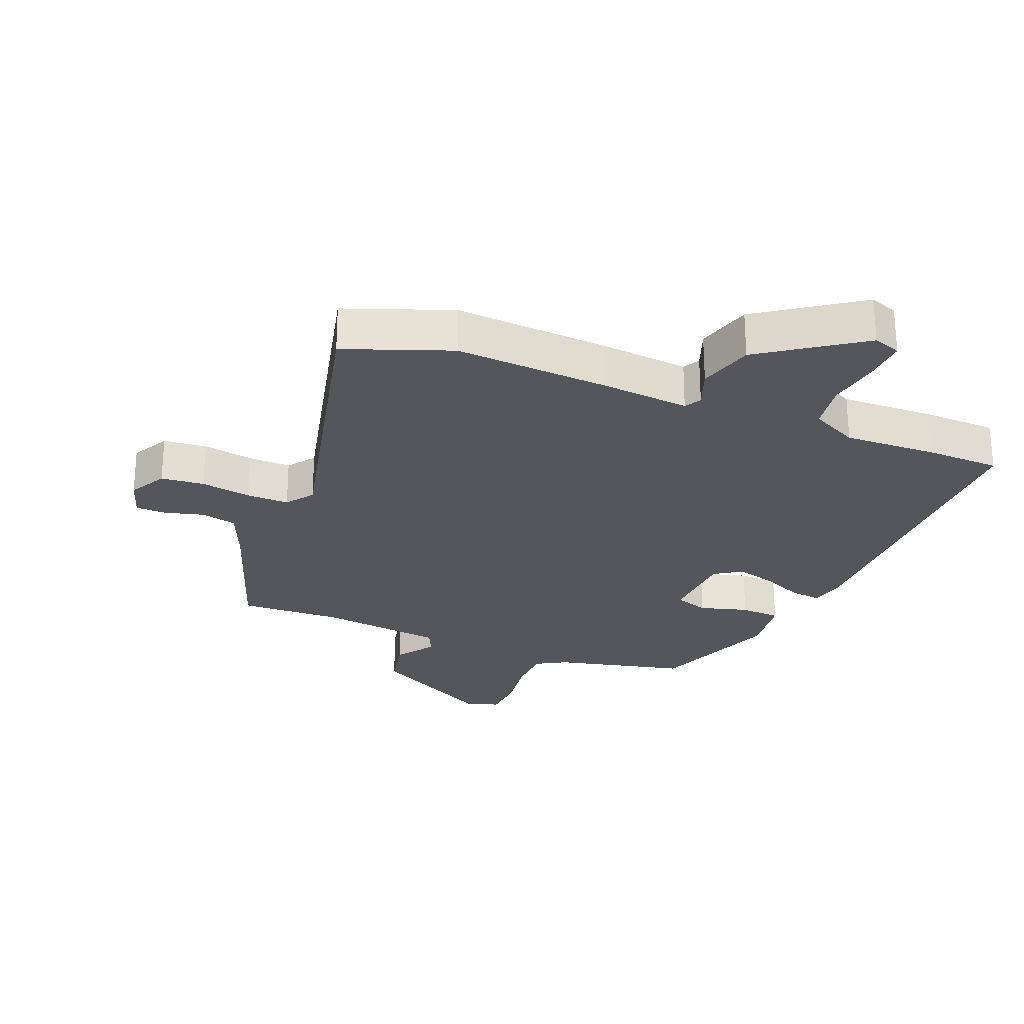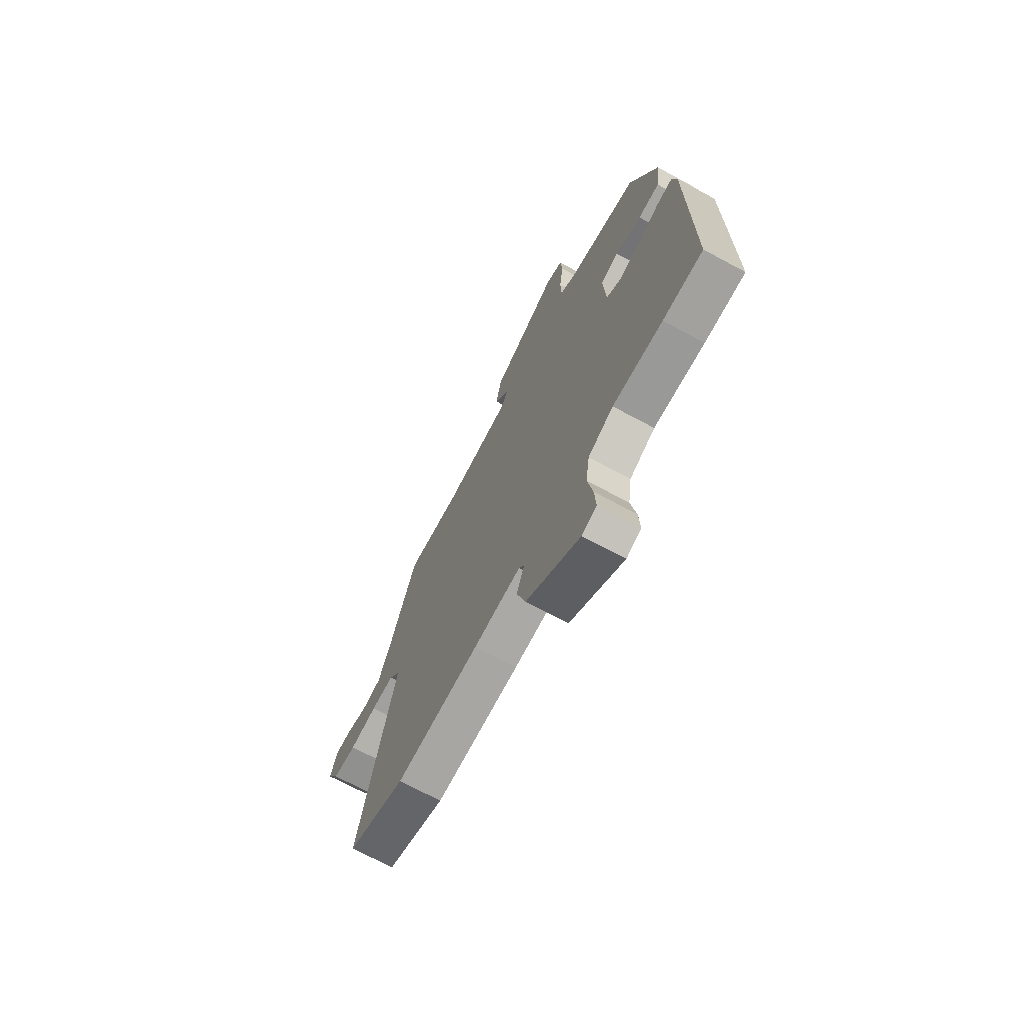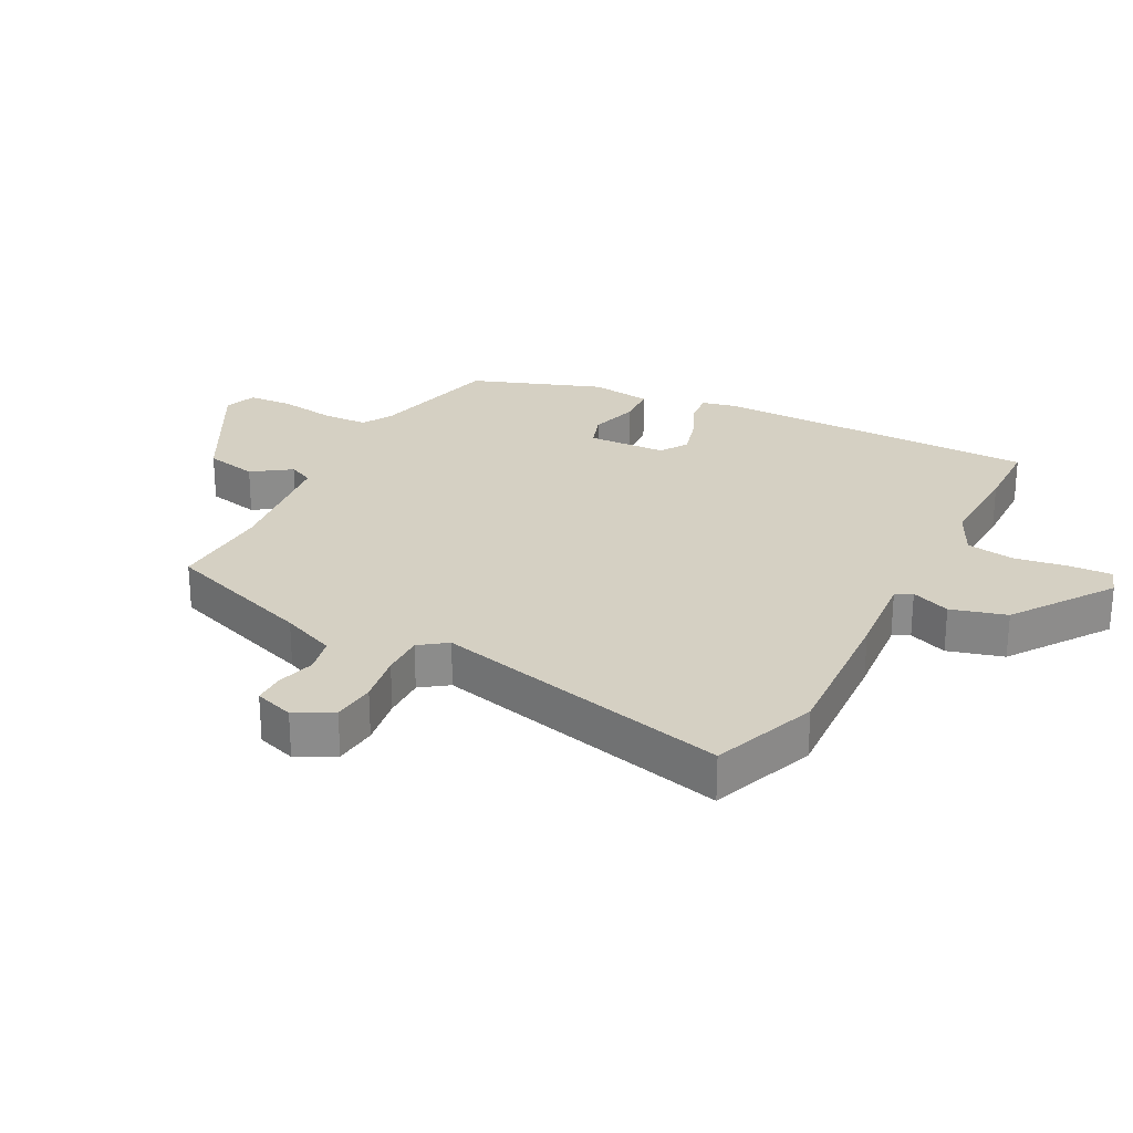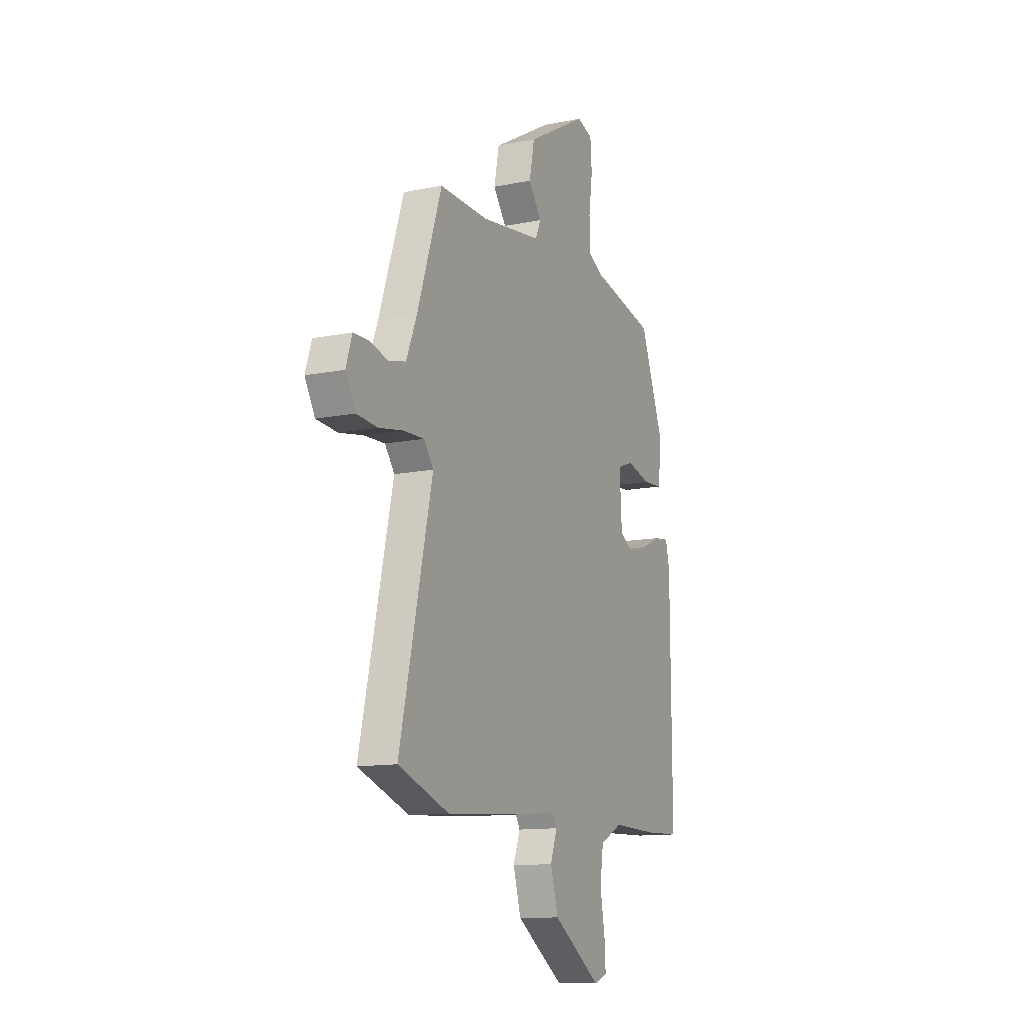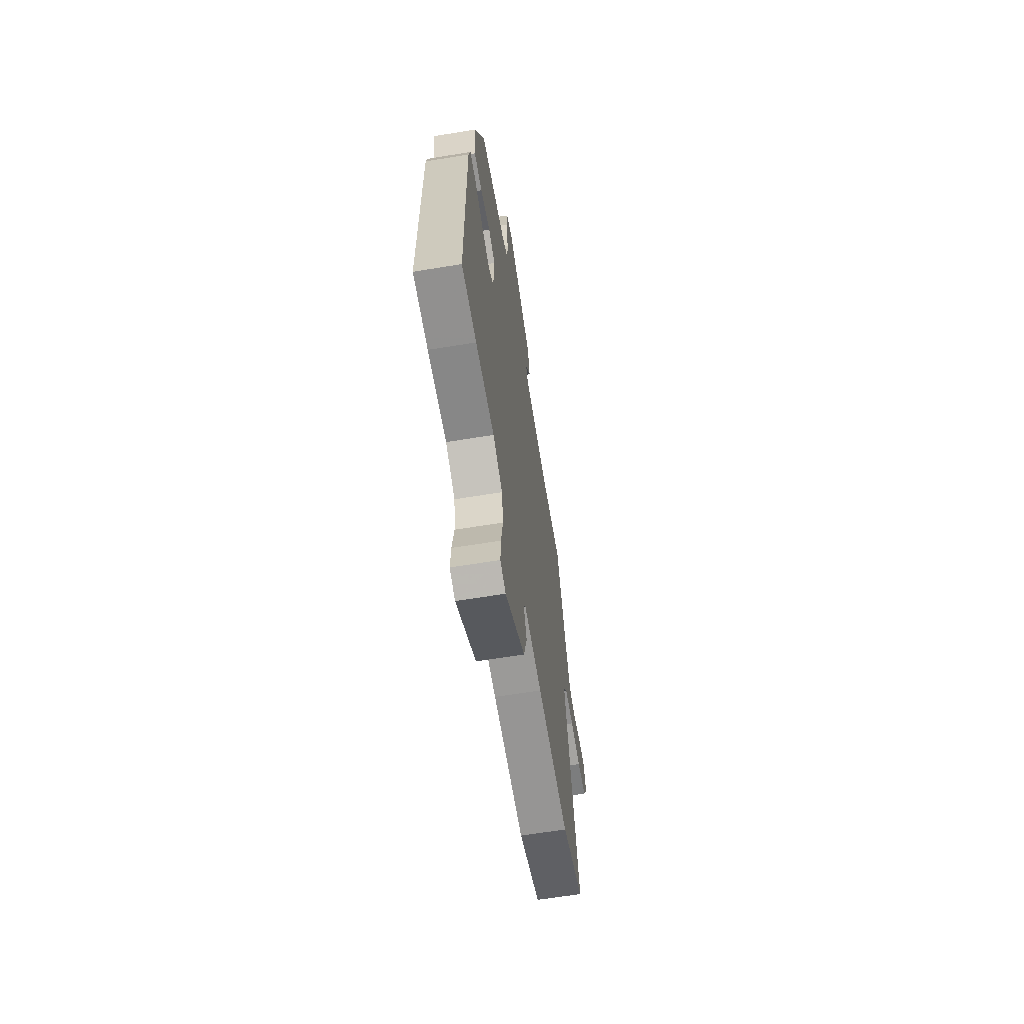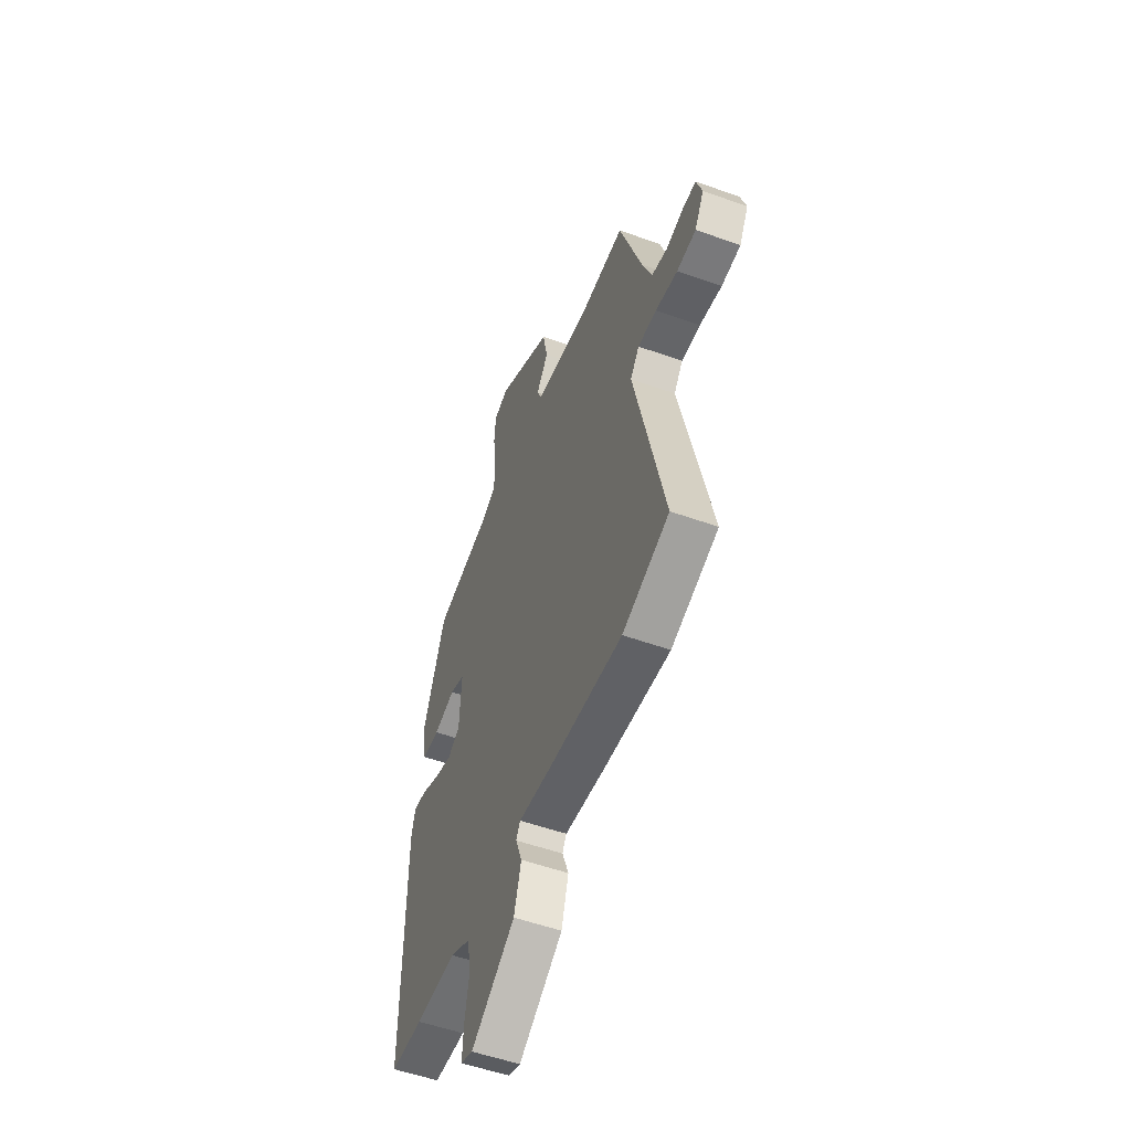
<metadata>
{"format":"obj","ext":"obj","renderer":"f3d","projection":"perspective","resolution":1024,"background":"white","views":[{"elev":-26.2,"azim":158.6,"up":"+Y"},{"elev":-70.3,"azim":-118.3,"up":"+Z"},{"elev":26.3,"azim":118.3,"up":"+Y"},{"elev":-12.2,"azim":115.7,"up":"+Z"},{"elev":-63.8,"azim":-80.6,"up":"+Z"},{"elev":-53.1,"azim":68.9,"up":"+Z"}]}
</metadata>
<code>
v 0.459 0.07 0.488
v 0.54 0.07 0.247
v 0.575 0.07 0.16
v 0.632 0.07 0.147
v 0.694 0.07 0.163
v 0.743 0.07 0.162
v 0.763 0.07 0.099
v 0.73 0.07 0.04
v 0.661 0.07 0.034
v 0.581 0.07 0.048
v 0.513 0.07 0.05
v 0.481 0.07 0.007
v 0.589 0.07 -0.468
v 0.42 0.07 -0.529
v 0.174 0.07 -0.512
v 0.034 0.07 -0.498
v 0.019 0.07 -0.524
v 0.042 0.07 -0.586
v 0.016 0.07 -0.674
v -0.143 0.07 -0.782
v -0.187 0.07 -0.766
v -0.183 0.07 -0.7
v -0.168 0.07 -0.614
v -0.179 0.07 -0.537
v -0.254 0.07 -0.499
v -0.402 0.07 -0.503
v -0.52 0.07 -0.499
v -0.517 0.07 0.02
v -0.504 0.07 0.075
v -0.455 0.07 0.069
v -0.389 0.07 0.039
v -0.325 0.07 0.02
v -0.281 0.07 0.048
v -0.274 0.07 0.173
v -0.328 0.07 0.192
v -0.406 0.07 0.171
v -0.47 0.07 0.175
v -0.482 0.07 0.272
v -0.403 0.07 0.48
v -0.192 0.07 0.528
v -0.144 0.07 0.555
v -0.141 0.07 0.629
v -0.153 0.07 0.718
v -0.148 0.07 0.788
v -0.097 0.07 0.806
v 0.104 0.07 0.694
v 0.121 0.07 0.61
v 0.078 0.07 0.55
v 0.096 0.07 0.51
v 0.296 0.07 0.483
v 0.459 0 0.488
v 0.54 0 0.247
v 0.575 0 0.16
v 0.632 0 0.147
v 0.694 0 0.163
v 0.743 0 0.162
v 0.763 0 0.099
v 0.73 0 0.04
v 0.661 0 0.034
v 0.581 0 0.048
v 0.513 0 0.05
v 0.481 0 0.007
v 0.589 0 -0.468
v 0.42 0 -0.529
v 0.174 0 -0.512
v 0.034 0 -0.498
v 0.019 0 -0.524
v 0.042 0 -0.586
v 0.016 0 -0.674
v -0.143 0 -0.782
v -0.187 0 -0.766
v -0.183 0 -0.7
v -0.168 0 -0.614
v -0.179 0 -0.537
v -0.254 0 -0.499
v -0.402 0 -0.503
v -0.52 0 -0.499
v -0.517 0 0.02
v -0.504 0 0.075
v -0.455 0 0.069
v -0.389 0 0.039
v -0.325 0 0.02
v -0.281 0 0.048
v -0.274 0 0.173
v -0.328 0 0.192
v -0.406 0 0.171
v -0.47 0 0.175
v -0.482 0 0.272
v -0.403 0 0.48
v -0.192 0 0.528
v -0.144 0 0.555
v -0.141 0 0.629
v -0.153 0 0.718
v -0.148 0 0.788
v -0.097 0 0.806
v 0.104 0 0.694
v 0.121 0 0.61
v 0.078 0 0.55
v 0.096 0 0.51
v 0.296 0 0.483
f 45 46 47 48
f 45 48 49
f 42 43 44 45
f 41 42 45 49
f 40 41 49
f 39 40 49 50
f 35 36 37 38
f 34 35 38 39
f 28 29 30 31
f 28 31 32
f 25 26 27 28
f 24 25 28 32
f 20 21 22 23
f 20 23 24
f 17 18 19 20
f 16 17 20 24
f 13 14 15 16
f 12 13 16
f 11 12 16 24
f 7 8 9 10
f 7 10 11
f 4 5 6 7
f 3 4 7 11
f 2 3 11 24
f 50 1 2 24
f 34 39 50
f 33 34 50 24
f 24 32 33
f 98 97 96 95
f 99 98 95
f 95 94 93 92
f 99 95 92 91
f 99 91 90
f 100 99 90 89
f 88 87 86 85
f 89 88 85 84
f 81 80 79 78
f 82 81 78
f 78 77 76 75
f 82 78 75 74
f 73 72 71 70
f 74 73 70
f 70 69 68 67
f 74 70 67 66
f 66 65 64 63
f 66 63 62
f 74 66 62 61
f 60 59 58 57
f 61 60 57
f 57 56 55 54
f 61 57 54 53
f 74 61 53 52
f 74 52 51 100
f 100 89 84
f 74 100 84 83
f 83 82 74
f 1 51 52 2
f 2 52 53 3
f 3 53 54 4
f 4 54 55 5
f 5 55 56 6
f 6 56 57 7
f 7 57 58 8
f 8 58 59 9
f 9 59 60 10
f 10 60 61 11
f 11 61 62 12
f 12 62 63 13
f 13 63 64 14
f 14 64 65 15
f 15 65 66 16
f 16 66 67 17
f 17 67 68 18
f 18 68 69 19
f 19 69 70 20
f 20 70 71 21
f 21 71 72 22
f 22 72 73 23
f 23 73 74 24
f 24 74 75 25
f 25 75 76 26
f 26 76 77 27
f 27 77 78 28
f 28 78 79 29
f 29 79 80 30
f 30 80 81 31
f 31 81 82 32
f 32 82 83 33
f 33 83 84 34
f 34 84 85 35
f 35 85 86 36
f 36 86 87 37
f 37 87 88 38
f 38 88 89 39
f 39 89 90 40
f 40 90 91 41
f 41 91 92 42
f 42 92 93 43
f 43 93 94 44
f 44 94 95 45
f 45 95 96 46
f 46 96 97 47
f 47 97 98 48
f 48 98 99 49
f 49 99 100 50
f 50 100 51 1

</code>
